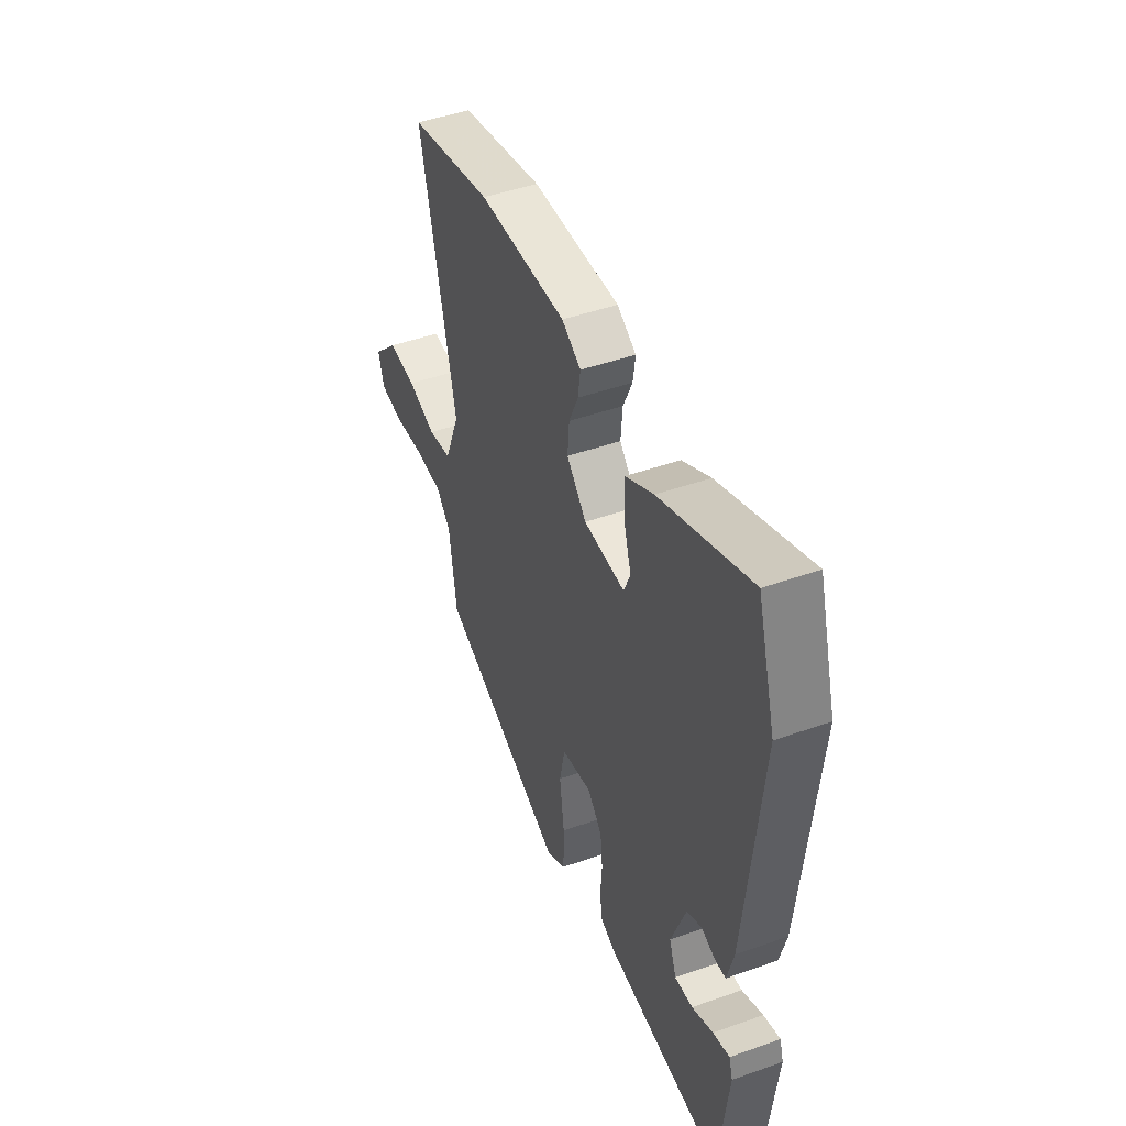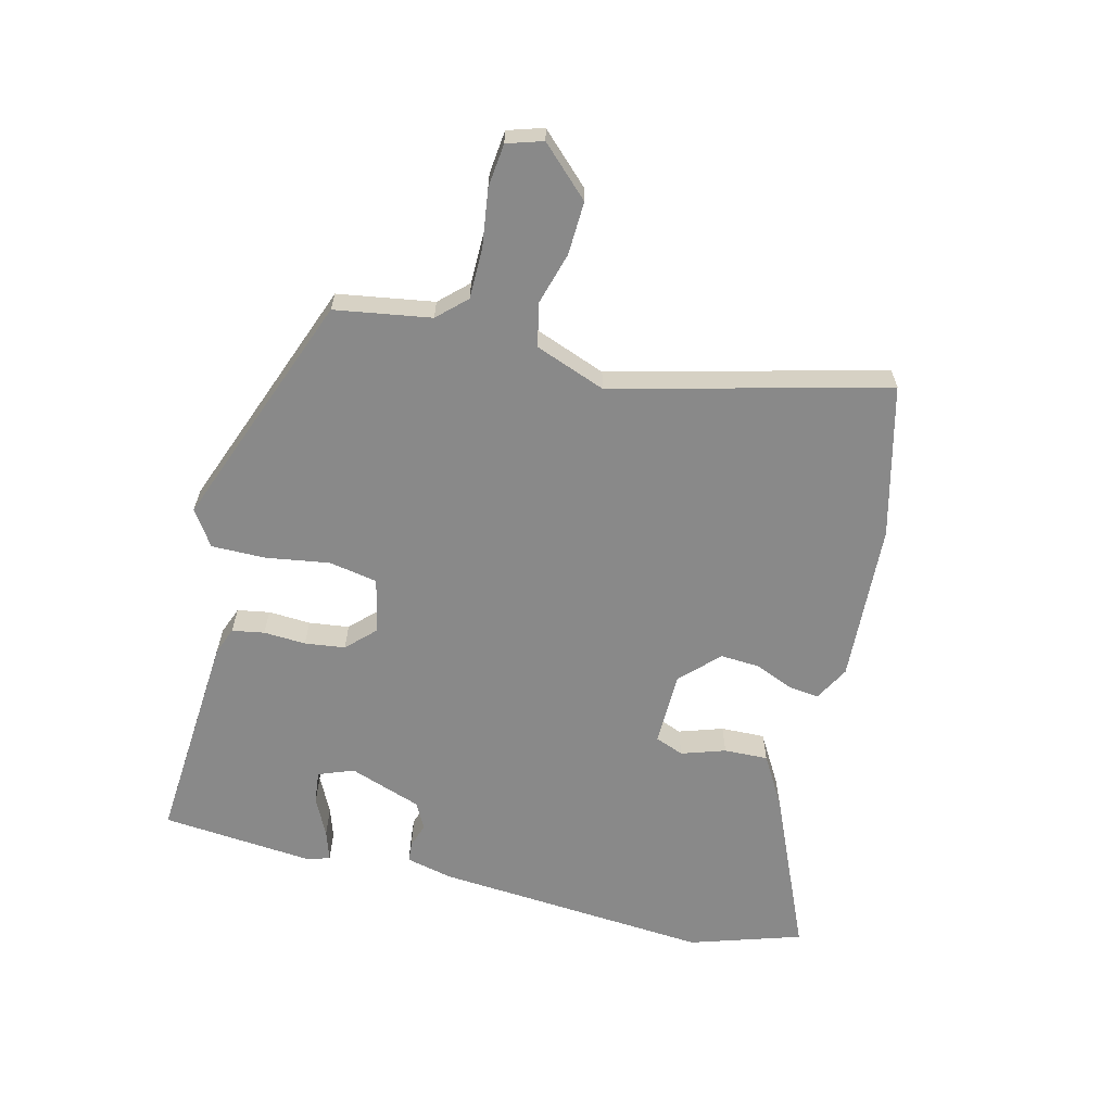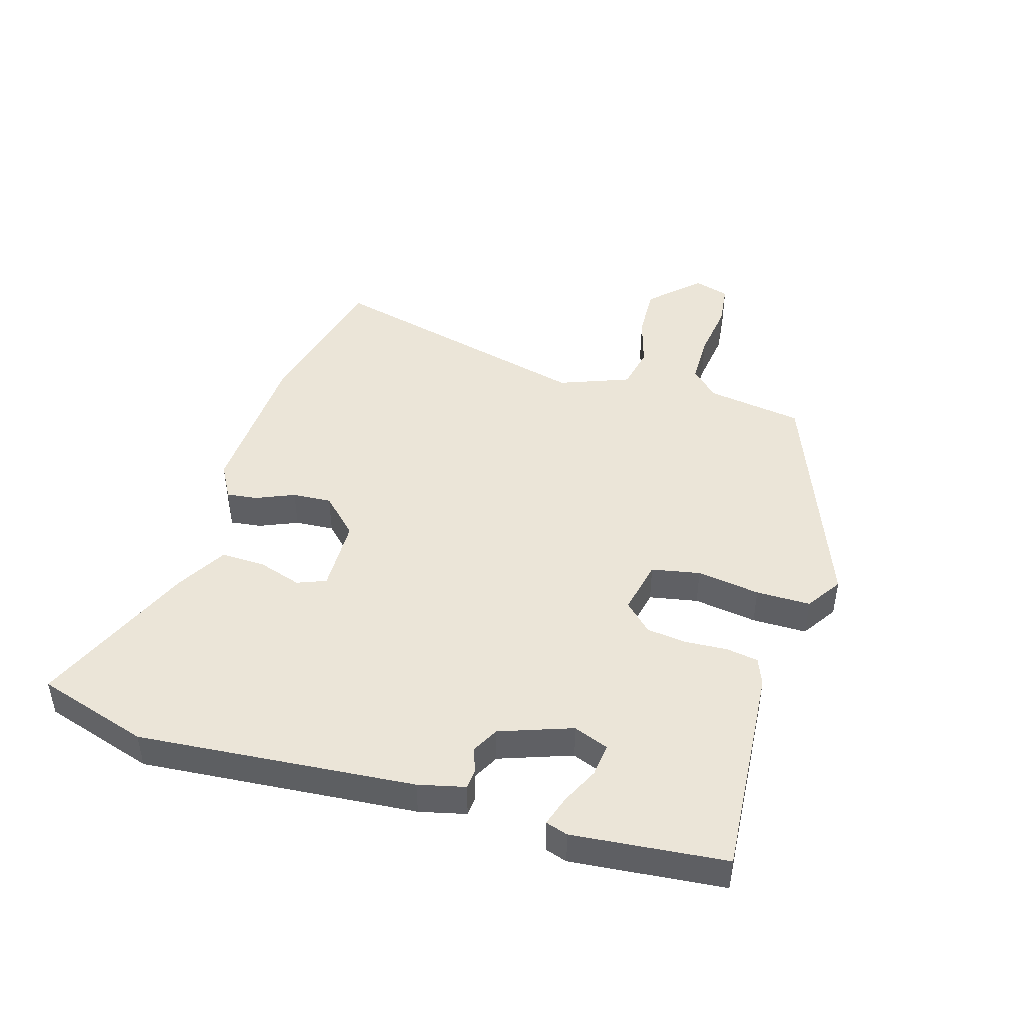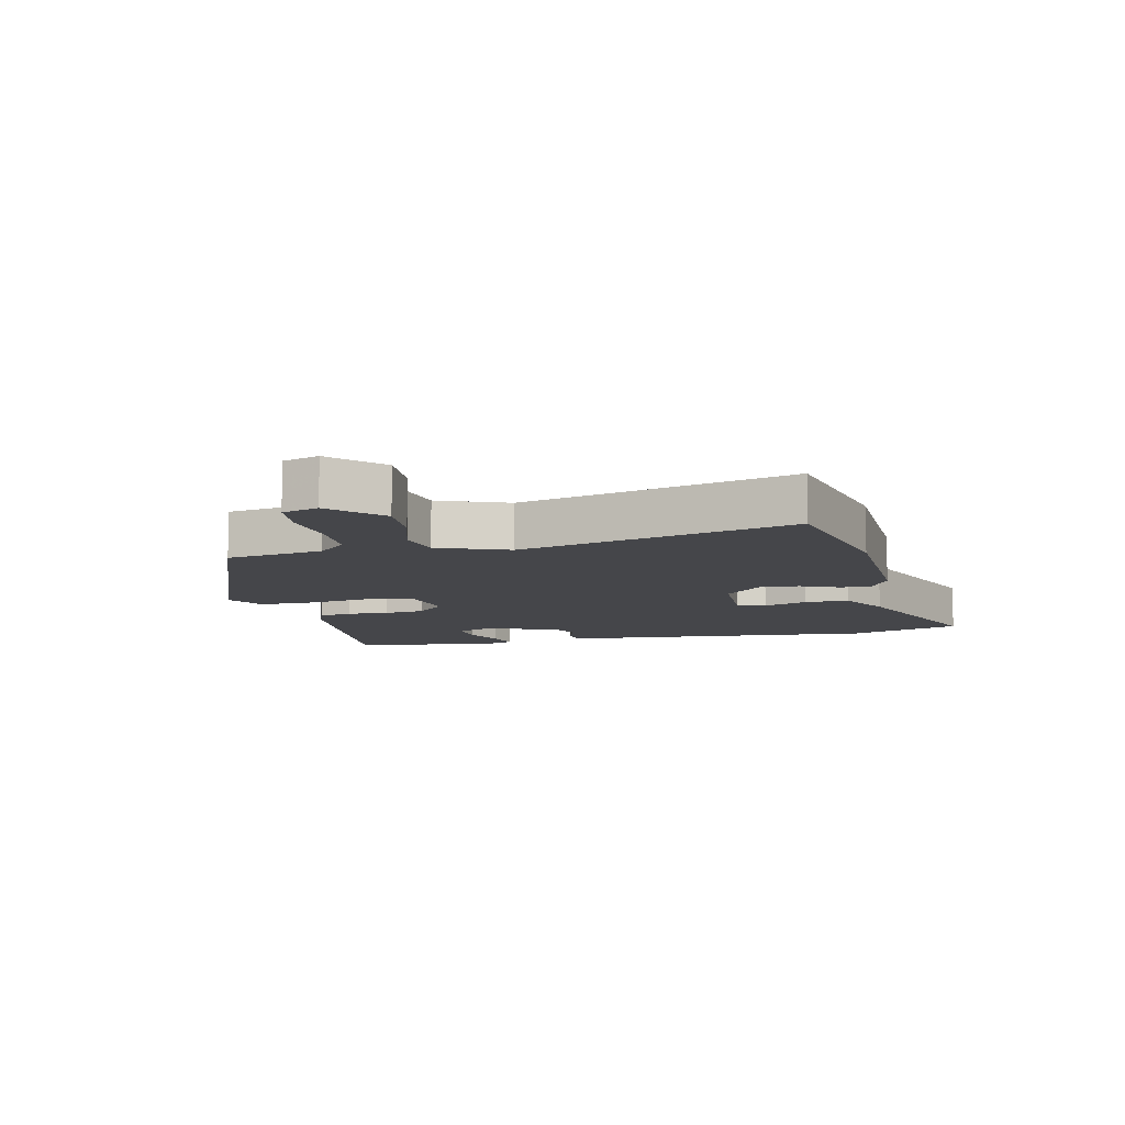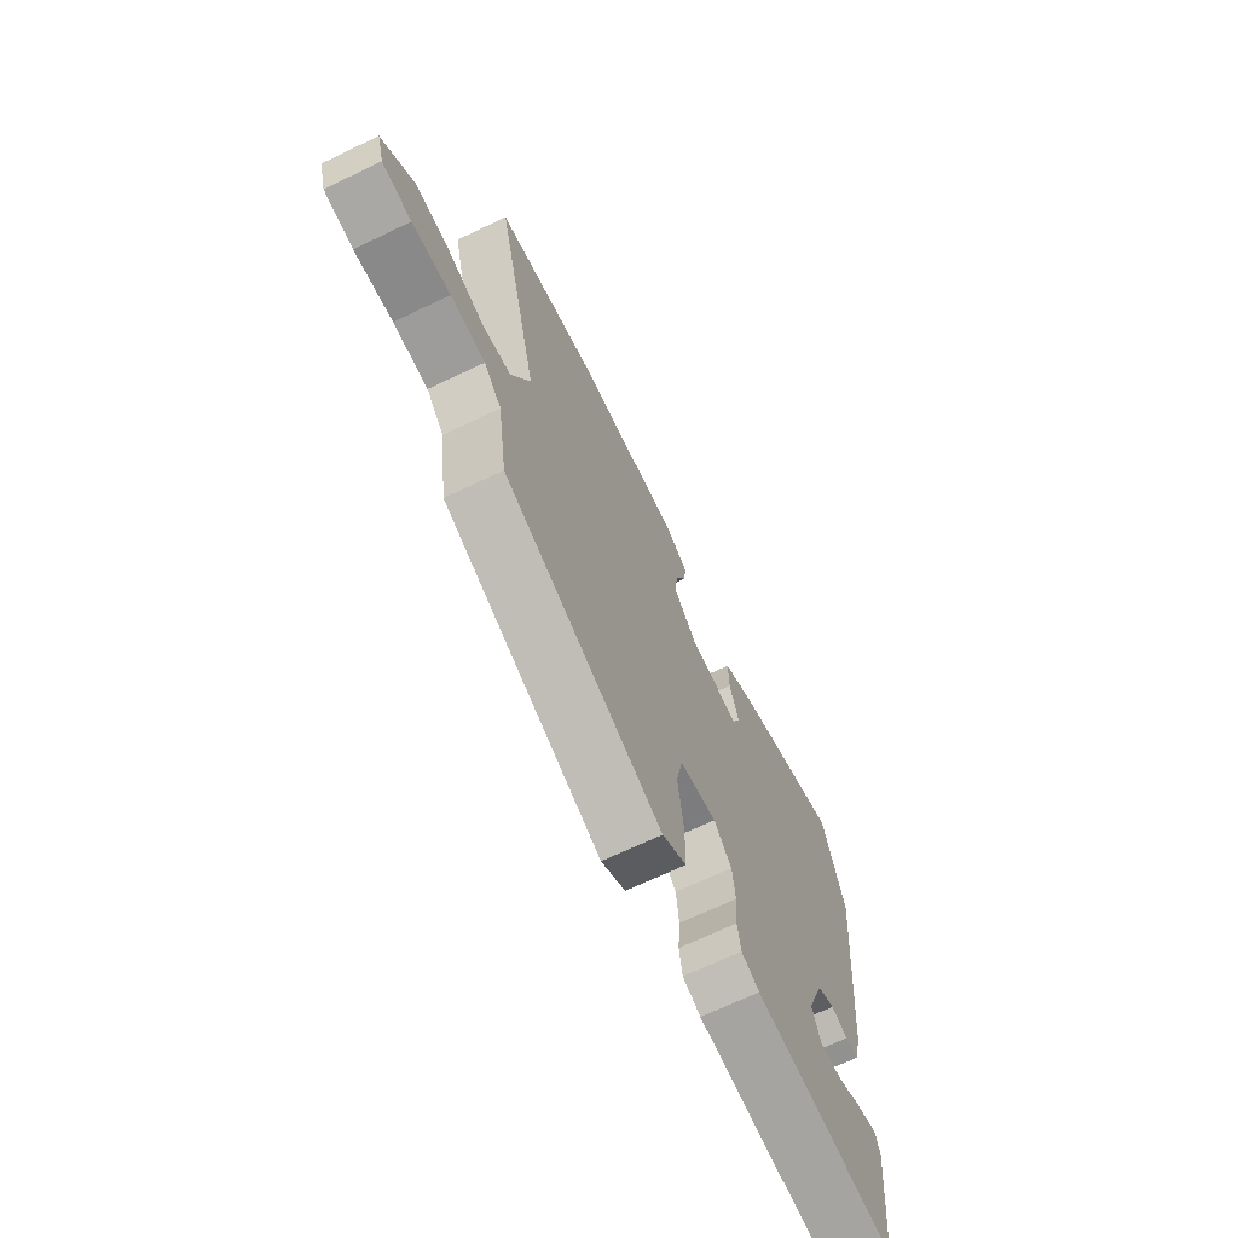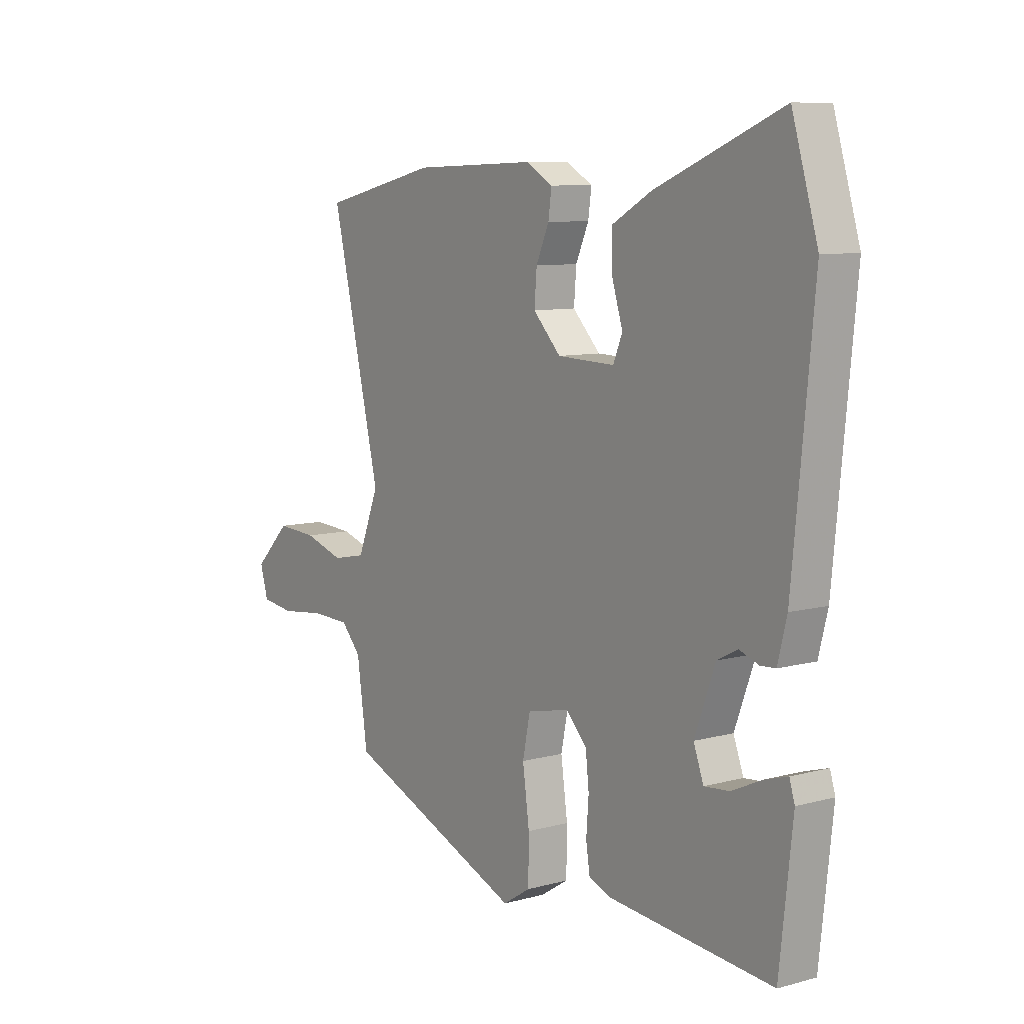
<metadata>
{"format":"obj","ext":"obj","renderer":"f3d","projection":"perspective","resolution":1024,"background":"white","views":[{"elev":46.4,"azim":68.0,"up":"+Z"},{"elev":-63.0,"azim":-102.9,"up":"+Y"},{"elev":45.6,"azim":107.4,"up":"+Y"},{"elev":-9.9,"azim":-76.7,"up":"+Y"},{"elev":-68.9,"azim":-64.5,"up":"+Z"},{"elev":8.7,"azim":53.9,"up":"+Z"}]}
</metadata>
<code>
v 0.467 0.07 -0.497
v 0.121 0.07 -0.466
v 0.077 0.07 -0.448
v 0.069 0.07 -0.396
v 0.074 0.07 -0.328
v 0.067 0.07 -0.263
v 0.024 0.07 -0.218
v -0.065 0.07 -0.236
v -0.081 0.07 -0.314
v -0.067 0.07 -0.416
v -0.068 0.07 -0.504
v -0.126 0.07 -0.541
v -0.505 0.07 -0.389
v -0.527 0.07 -0.234
v -0.569 0.07 -0.188
v -0.652 0.07 -0.186
v -0.744 0.07 -0.197
v -0.814 0.07 -0.188
v -0.831 0.07 -0.13
v -0.755 0.07 -0.054
v -0.67 0.07 -0.059
v -0.586 0.07 -0.085
v -0.516 0.07 -0.071
v -0.471 0.07 0.042
v -0.575 0.07 0.483
v -0.33 0.07 0.539
v -0.072 0.07 0.548
v -0.016 0.07 0.516
v -0.023 0.07 0.466
v -0.05 0.07 0.405
v -0.055 0.07 0.342
v 0.003 0.07 0.282
v 0.123 0.07 0.278
v 0.142 0.07 0.324
v 0.12 0.07 0.395
v 0.119 0.07 0.466
v 0.201 0.07 0.512
v 0.464 0.07 0.621
v 0.518 0.07 0.44
v 0.475 0.07 -0.005
v 0.456 0.07 -0.08
v 0.424 0.07 -0.082
v 0.384 0.07 -0.068
v 0.341 0.07 -0.09
v 0.298 0.07 -0.206
v 0.319 0.07 -0.263
v 0.372 0.07 -0.258
v 0.434 0.07 -0.229
v 0.483 0.07 -0.214
v 0.494 0.07 -0.25
v 0.467 0 -0.497
v 0.121 0 -0.466
v 0.077 0 -0.448
v 0.069 0 -0.396
v 0.074 0 -0.328
v 0.067 0 -0.263
v 0.024 0 -0.218
v -0.065 0 -0.236
v -0.081 0 -0.314
v -0.067 0 -0.416
v -0.068 0 -0.504
v -0.126 0 -0.541
v -0.505 0 -0.389
v -0.527 0 -0.234
v -0.569 0 -0.188
v -0.652 0 -0.186
v -0.744 0 -0.197
v -0.814 0 -0.188
v -0.831 0 -0.13
v -0.755 0 -0.054
v -0.67 0 -0.059
v -0.586 0 -0.085
v -0.516 0 -0.071
v -0.471 0 0.042
v -0.575 0 0.483
v -0.33 0 0.539
v -0.072 0 0.548
v -0.016 0 0.516
v -0.023 0 0.466
v -0.05 0 0.405
v -0.055 0 0.342
v 0.003 0 0.282
v 0.123 0 0.278
v 0.142 0 0.324
v 0.12 0 0.395
v 0.119 0 0.466
v 0.201 0 0.512
v 0.464 0 0.621
v 0.518 0 0.44
v 0.475 0 -0.005
v 0.456 0 -0.08
v 0.424 0 -0.082
v 0.384 0 -0.068
v 0.341 0 -0.09
v 0.298 0 -0.206
v 0.319 0 -0.263
v 0.372 0 -0.258
v 0.434 0 -0.229
v 0.483 0 -0.214
v 0.494 0 -0.25
f 1 2 3
f 50 1 3
f 49 50 3
f 48 49 3
f 47 48 3
f 3 4 5
f 47 3 5
f 46 47 5
f 45 46 5 6
f 44 45 6 7
f 43 44 7 8
f 41 42 43
f 40 41 43
f 39 40 43
f 38 39 43
f 37 38 43
f 36 37 43
f 35 36 43
f 34 35 43
f 33 34 43 8
f 32 33 8
f 31 32 8 9
f 28 29 30
f 27 28 30
f 26 27 30
f 25 26 30
f 24 25 30
f 23 24 30 31
f 20 21 22
f 19 20 22
f 18 19 22
f 17 18 22
f 16 17 22
f 15 16 22 23
f 23 31 9
f 15 23 9
f 14 15 9
f 12 13 14
f 11 12 14
f 10 11 14
f 9 10 14
f 53 52 51
f 53 51 100
f 53 100 99
f 53 99 98
f 53 98 97
f 55 54 53
f 55 53 97
f 55 97 96
f 56 55 96 95
f 57 56 95 94
f 58 57 94 93
f 93 92 91
f 93 91 90
f 93 90 89
f 93 89 88
f 93 88 87
f 93 87 86
f 93 86 85
f 93 85 84
f 58 93 84 83
f 58 83 82
f 59 58 82 81
f 80 79 78
f 80 78 77
f 80 77 76
f 80 76 75
f 80 75 74
f 81 80 74 73
f 72 71 70
f 72 70 69
f 72 69 68
f 72 68 67
f 72 67 66
f 73 72 66 65
f 59 81 73
f 59 73 65
f 59 65 64
f 64 63 62
f 64 62 61
f 64 61 60
f 64 60 59
f 1 51 52 2
f 2 52 53 3
f 3 53 54 4
f 4 54 55 5
f 5 55 56 6
f 6 56 57 7
f 7 57 58 8
f 8 58 59 9
f 9 59 60 10
f 10 60 61 11
f 11 61 62 12
f 12 62 63 13
f 13 63 64 14
f 14 64 65 15
f 15 65 66 16
f 16 66 67 17
f 17 67 68 18
f 18 68 69 19
f 19 69 70 20
f 20 70 71 21
f 21 71 72 22
f 22 72 73 23
f 23 73 74 24
f 24 74 75 25
f 25 75 76 26
f 26 76 77 27
f 27 77 78 28
f 28 78 79 29
f 29 79 80 30
f 30 80 81 31
f 31 81 82 32
f 32 82 83 33
f 33 83 84 34
f 34 84 85 35
f 35 85 86 36
f 36 86 87 37
f 37 87 88 38
f 38 88 89 39
f 39 89 90 40
f 40 90 91 41
f 41 91 92 42
f 42 92 93 43
f 43 93 94 44
f 44 94 95 45
f 45 95 96 46
f 46 96 97 47
f 47 97 98 48
f 48 98 99 49
f 49 99 100 50
f 50 100 51 1

</code>
